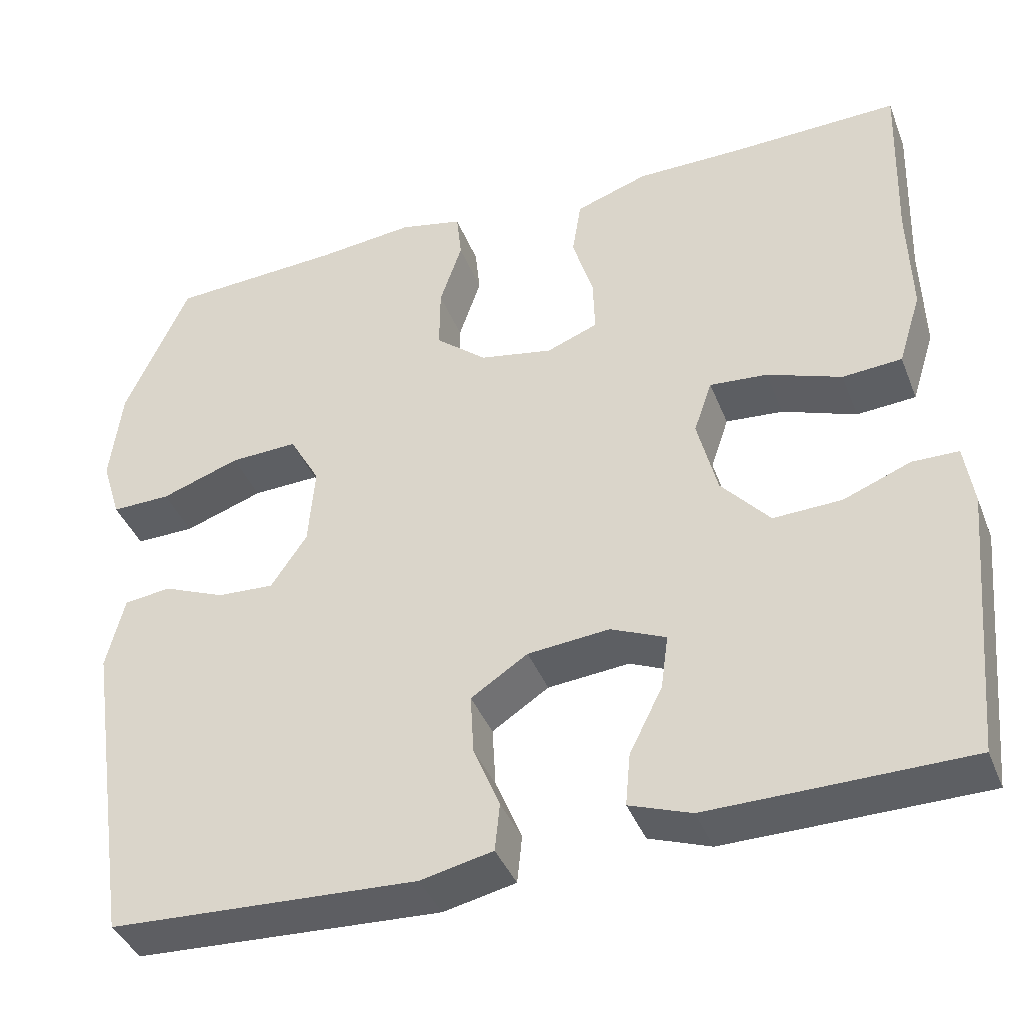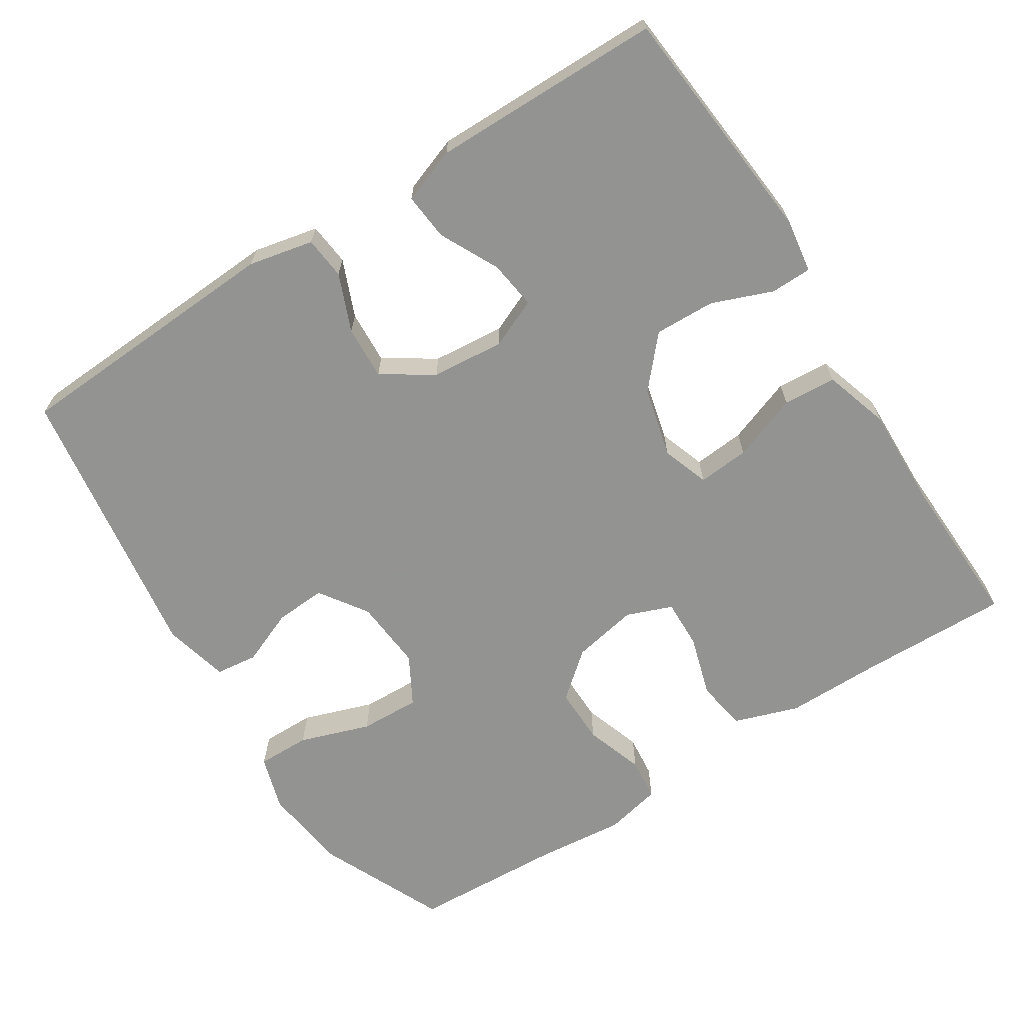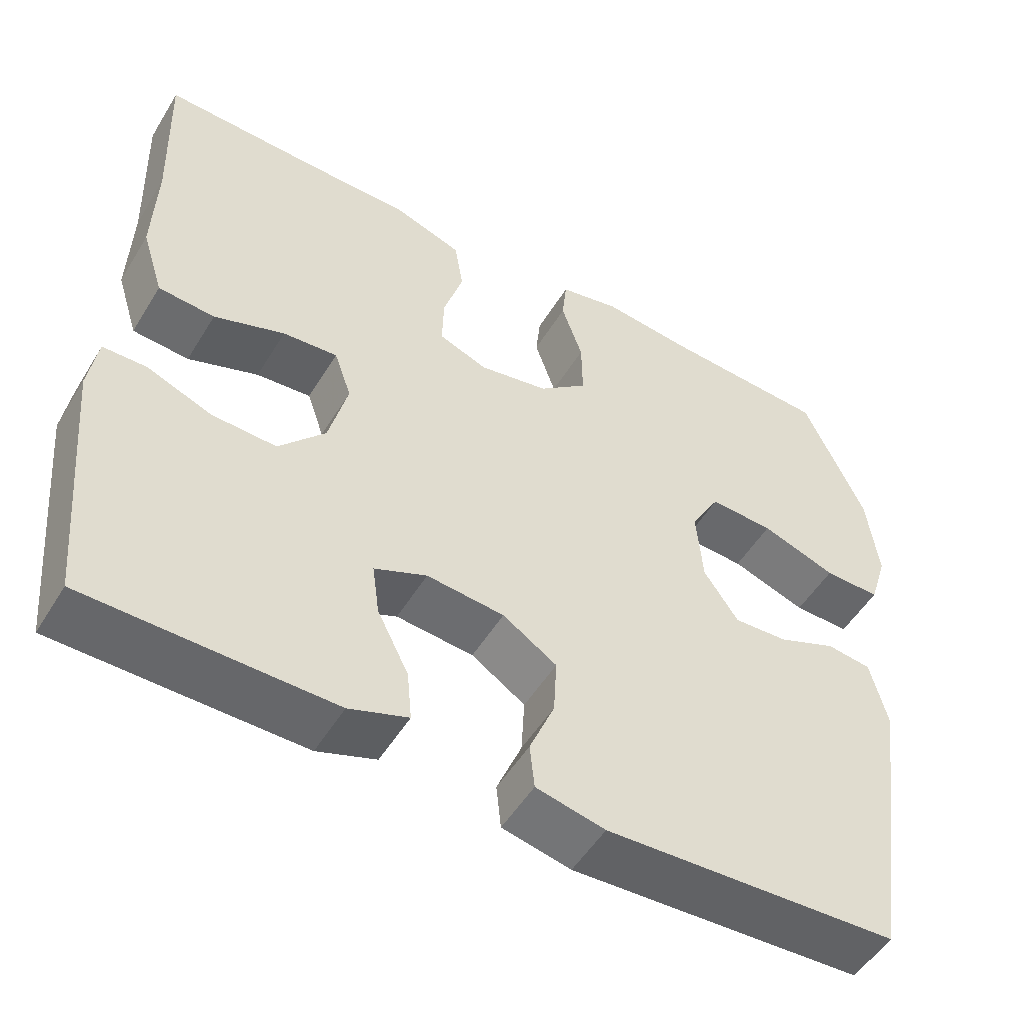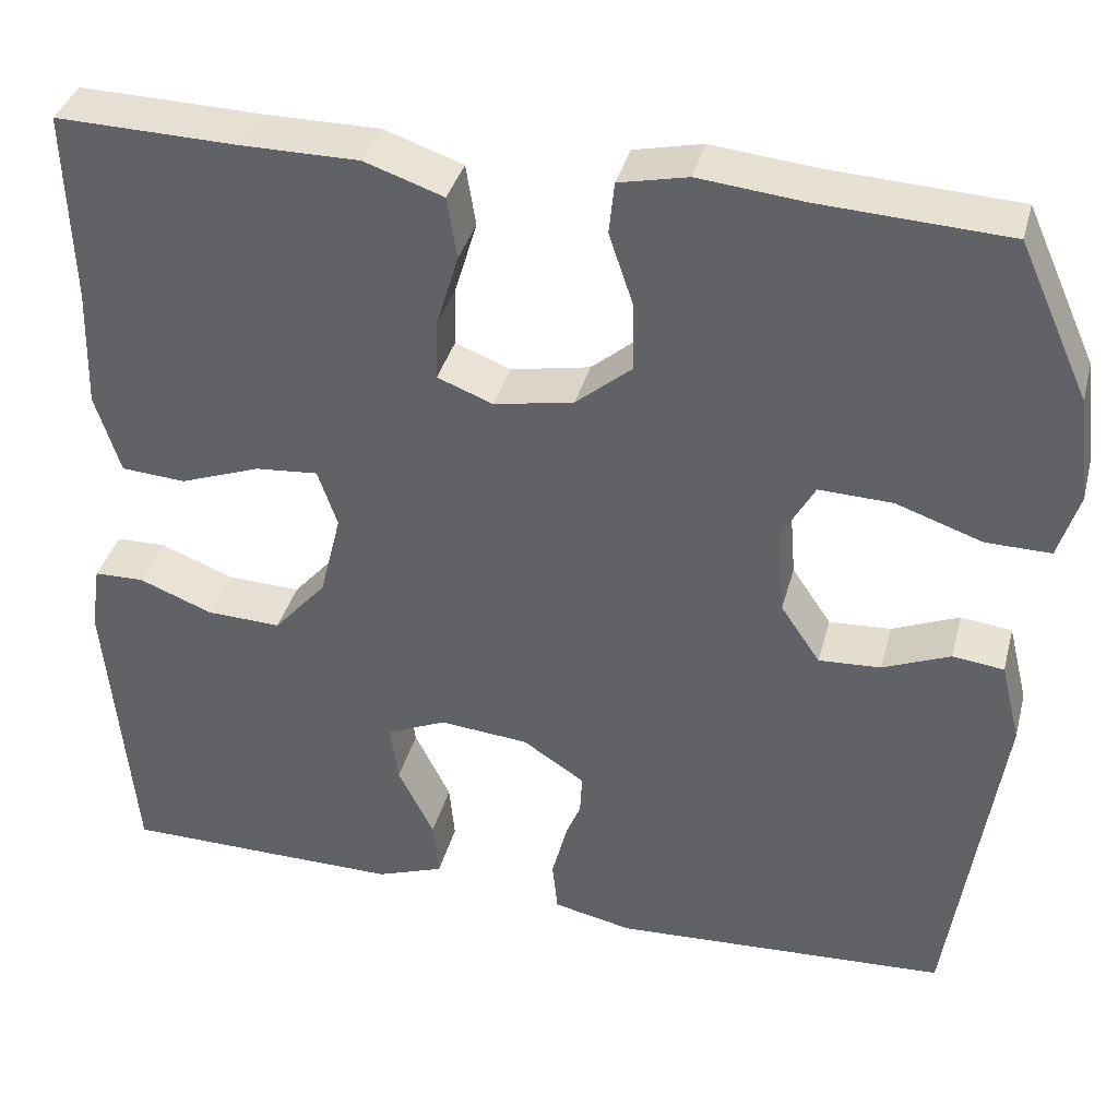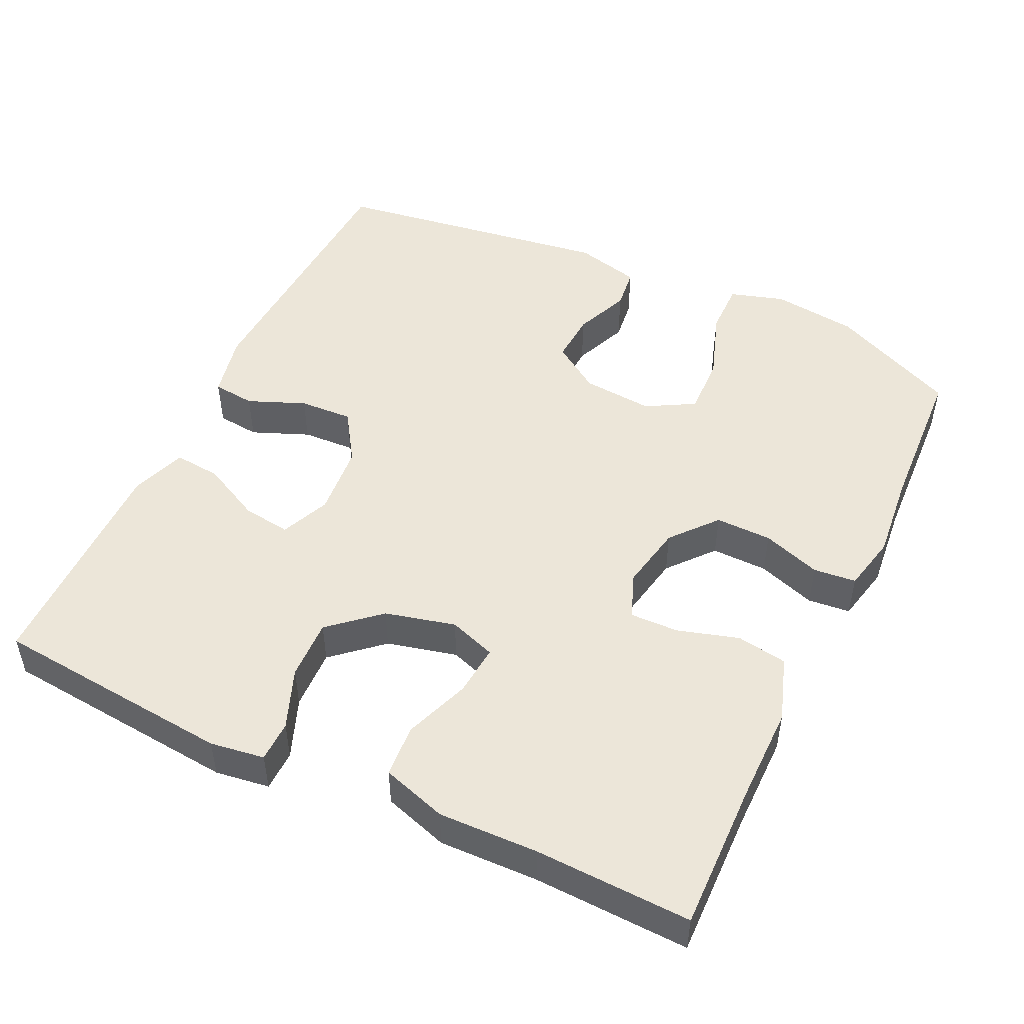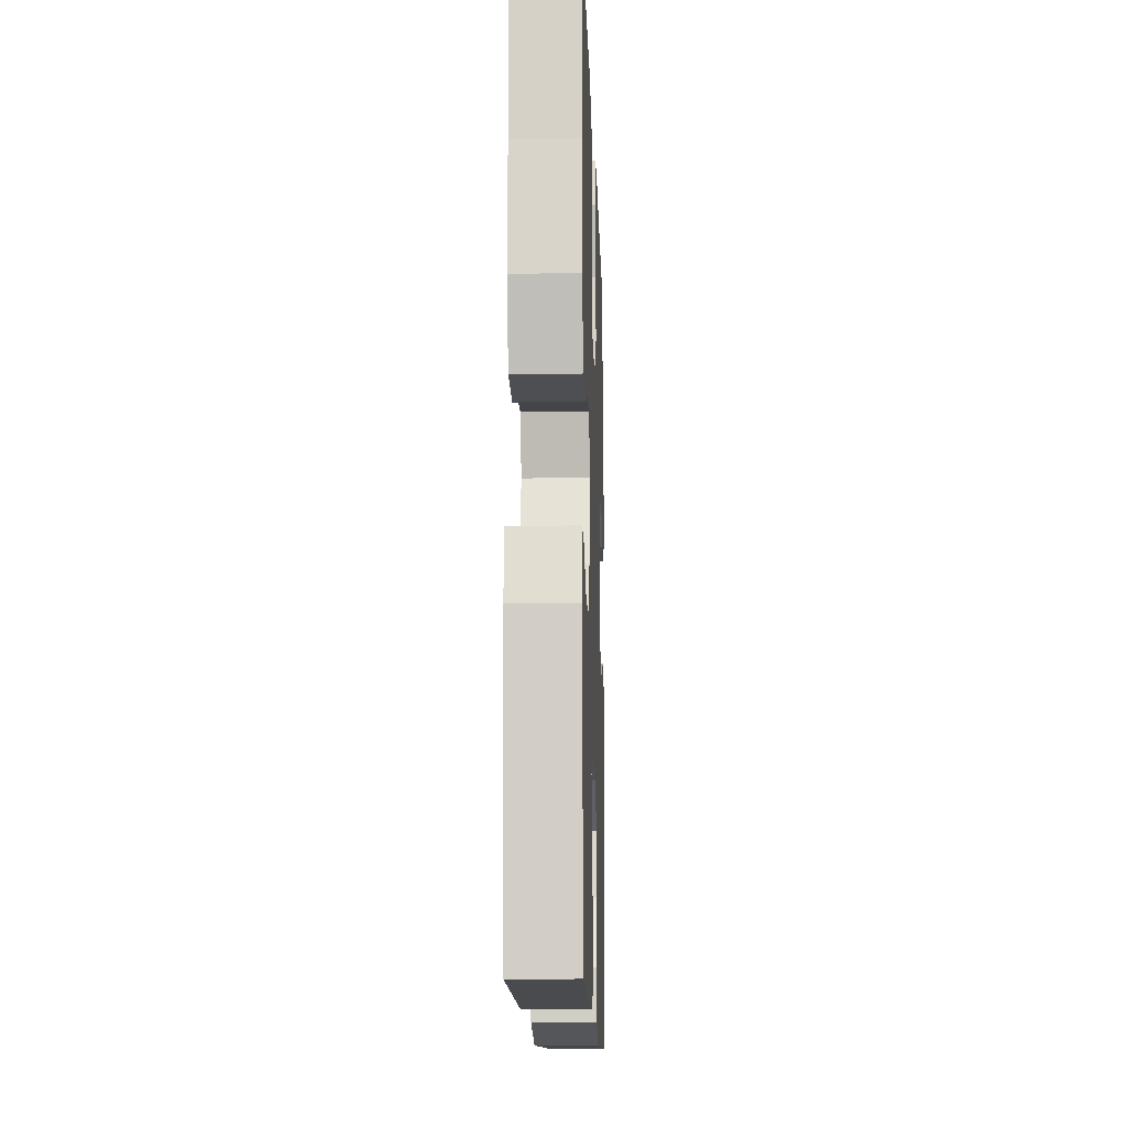
<metadata>
{"format":"obj","ext":"obj","renderer":"f3d","projection":"perspective","resolution":1024,"background":"white","views":[{"elev":-40.0,"azim":-159.6,"up":"+Z"},{"elev":-66.7,"azim":-147.4,"up":"+Y"},{"elev":-51.9,"azim":-30.7,"up":"+Z"},{"elev":37.1,"azim":14.4,"up":"+Z"},{"elev":49.5,"azim":-64.5,"up":"+Y"},{"elev":-13.7,"azim":-88.1,"up":"+Z"}]}
</metadata>
<code>
v 0.5 0.07 -0.5
v 0.126 0.07 -0.519
v 0.038 0.07 -0.5
v 0.032 0.07 -0.442
v 0.064 0.07 -0.364
v 0.068 0.07 -0.291
v -0.001 0.07 -0.246
v -0.1 0.07 -0.237
v -0.167 0.07 -0.266
v -0.158 0.07 -0.332
v -0.118 0.07 -0.412
v -0.112 0.07 -0.476
v -0.187 0.07 -0.503
v -0.307 0.07 -0.502
v -0.5 0.07 -0.5
v -0.53 0.07 -0.171
v -0.519 0.07 -0.097
v -0.463 0.07 -0.096
v -0.381 0.07 -0.128
v -0.298 0.07 -0.131
v -0.239 0.07 -0.064
v -0.215 0.07 0.032
v -0.237 0.07 0.096
v -0.307 0.07 0.09
v -0.397 0.07 0.057
v -0.469 0.07 0.062
v -0.497 0.07 0.151
v -0.493 0.07 0.287
v -0.5 0.07 0.5
v -0.297 0.07 0.495
v -0.166 0.07 0.495
v -0.078 0.07 0.465
v -0.067 0.07 0.396
v -0.092 0.07 0.313
v -0.094 0.07 0.246
v -0.032 0.07 0.222
v 0.057 0.07 0.239
v 0.119 0.07 0.291
v 0.118 0.07 0.368
v 0.091 0.07 0.448
v 0.097 0.07 0.506
v 0.174 0.07 0.523
v 0.291 0.07 0.511
v 0.5 0.07 0.5
v 0.578 0.07 0.327
v 0.592 0.07 0.21
v 0.569 0.07 0.136
v 0.497 0.07 0.137
v 0.401 0.07 0.17
v 0.319 0.07 0.173
v 0.282 0.07 0.107
v 0.29 0.07 0.01
v 0.334 0.07 -0.055
v 0.403 0.07 -0.051
v 0.478 0.07 -0.02
v 0.535 0.07 -0.027
v 0.557 0.07 -0.116
v 0.5 0 -0.5
v 0.126 0 -0.519
v 0.038 0 -0.5
v 0.032 0 -0.442
v 0.064 0 -0.364
v 0.068 0 -0.291
v -0.001 0 -0.246
v -0.1 0 -0.237
v -0.167 0 -0.266
v -0.158 0 -0.332
v -0.118 0 -0.412
v -0.112 0 -0.476
v -0.187 0 -0.503
v -0.307 0 -0.502
v -0.5 0 -0.5
v -0.53 0 -0.171
v -0.519 0 -0.097
v -0.463 0 -0.096
v -0.381 0 -0.128
v -0.298 0 -0.131
v -0.239 0 -0.064
v -0.215 0 0.032
v -0.237 0 0.096
v -0.307 0 0.09
v -0.397 0 0.057
v -0.469 0 0.062
v -0.497 0 0.151
v -0.493 0 0.287
v -0.5 0 0.5
v -0.297 0 0.495
v -0.166 0 0.495
v -0.078 0 0.465
v -0.067 0 0.396
v -0.092 0 0.313
v -0.094 0 0.246
v -0.032 0 0.222
v 0.057 0 0.239
v 0.119 0 0.291
v 0.118 0 0.368
v 0.091 0 0.448
v 0.097 0 0.506
v 0.174 0 0.523
v 0.291 0 0.511
v 0.5 0 0.5
v 0.578 0 0.327
v 0.592 0 0.21
v 0.569 0 0.136
v 0.497 0 0.137
v 0.401 0 0.17
v 0.319 0 0.173
v 0.282 0 0.107
v 0.29 0 0.01
v 0.334 0 -0.055
v 0.403 0 -0.051
v 0.478 0 -0.02
v 0.535 0 -0.027
v 0.557 0 -0.116
f 3 4 5
f 2 3 5
f 1 2 5
f 57 1 5
f 56 57 5
f 55 56 5
f 54 55 5
f 53 54 5 6
f 52 53 6 7
f 51 52 7 8
f 50 51 8 9
f 47 48 49
f 46 47 49
f 45 46 49
f 44 45 49
f 43 44 49
f 43 49 50
f 42 43 50
f 41 42 50
f 40 41 50
f 39 40 50
f 38 39 50
f 37 38 50 9
f 32 33 34
f 31 32 34
f 30 31 34
f 30 34 35
f 29 30 35
f 28 29 35
f 28 35 36
f 27 28 36
f 26 27 36
f 25 26 36
f 24 25 36
f 17 18 19
f 16 17 19
f 15 16 19
f 14 15 19
f 13 14 19
f 12 13 19
f 11 12 19
f 10 11 19
f 9 10 19 20
f 37 9 20 21
f 23 24 36 37
f 22 23 37
f 21 22 37
f 62 61 60
f 62 60 59
f 62 59 58
f 62 58 114
f 62 114 113
f 62 113 112
f 62 112 111
f 63 62 111 110
f 64 63 110 109
f 65 64 109 108
f 66 65 108 107
f 106 105 104
f 106 104 103
f 106 103 102
f 106 102 101
f 106 101 100
f 107 106 100
f 107 100 99
f 107 99 98
f 107 98 97
f 107 97 96
f 107 96 95
f 66 107 95 94
f 91 90 89
f 91 89 88
f 91 88 87
f 92 91 87
f 92 87 86
f 92 86 85
f 93 92 85
f 93 85 84
f 93 84 83
f 93 83 82
f 93 82 81
f 76 75 74
f 76 74 73
f 76 73 72
f 76 72 71
f 76 71 70
f 76 70 69
f 76 69 68
f 76 68 67
f 77 76 67 66
f 78 77 66 94
f 94 93 81 80
f 94 80 79
f 94 79 78
f 1 58 59 2
f 2 59 60 3
f 3 60 61 4
f 4 61 62 5
f 5 62 63 6
f 6 63 64 7
f 7 64 65 8
f 8 65 66 9
f 9 66 67 10
f 10 67 68 11
f 11 68 69 12
f 12 69 70 13
f 13 70 71 14
f 14 71 72 15
f 15 72 73 16
f 16 73 74 17
f 17 74 75 18
f 18 75 76 19
f 19 76 77 20
f 20 77 78 21
f 21 78 79 22
f 22 79 80 23
f 23 80 81 24
f 24 81 82 25
f 25 82 83 26
f 26 83 84 27
f 27 84 85 28
f 28 85 86 29
f 29 86 87 30
f 30 87 88 31
f 31 88 89 32
f 32 89 90 33
f 33 90 91 34
f 34 91 92 35
f 35 92 93 36
f 36 93 94 37
f 37 94 95 38
f 38 95 96 39
f 39 96 97 40
f 40 97 98 41
f 41 98 99 42
f 42 99 100 43
f 43 100 101 44
f 44 101 102 45
f 45 102 103 46
f 46 103 104 47
f 47 104 105 48
f 48 105 106 49
f 49 106 107 50
f 50 107 108 51
f 51 108 109 52
f 52 109 110 53
f 53 110 111 54
f 54 111 112 55
f 55 112 113 56
f 56 113 114 57
f 57 114 58 1

</code>
